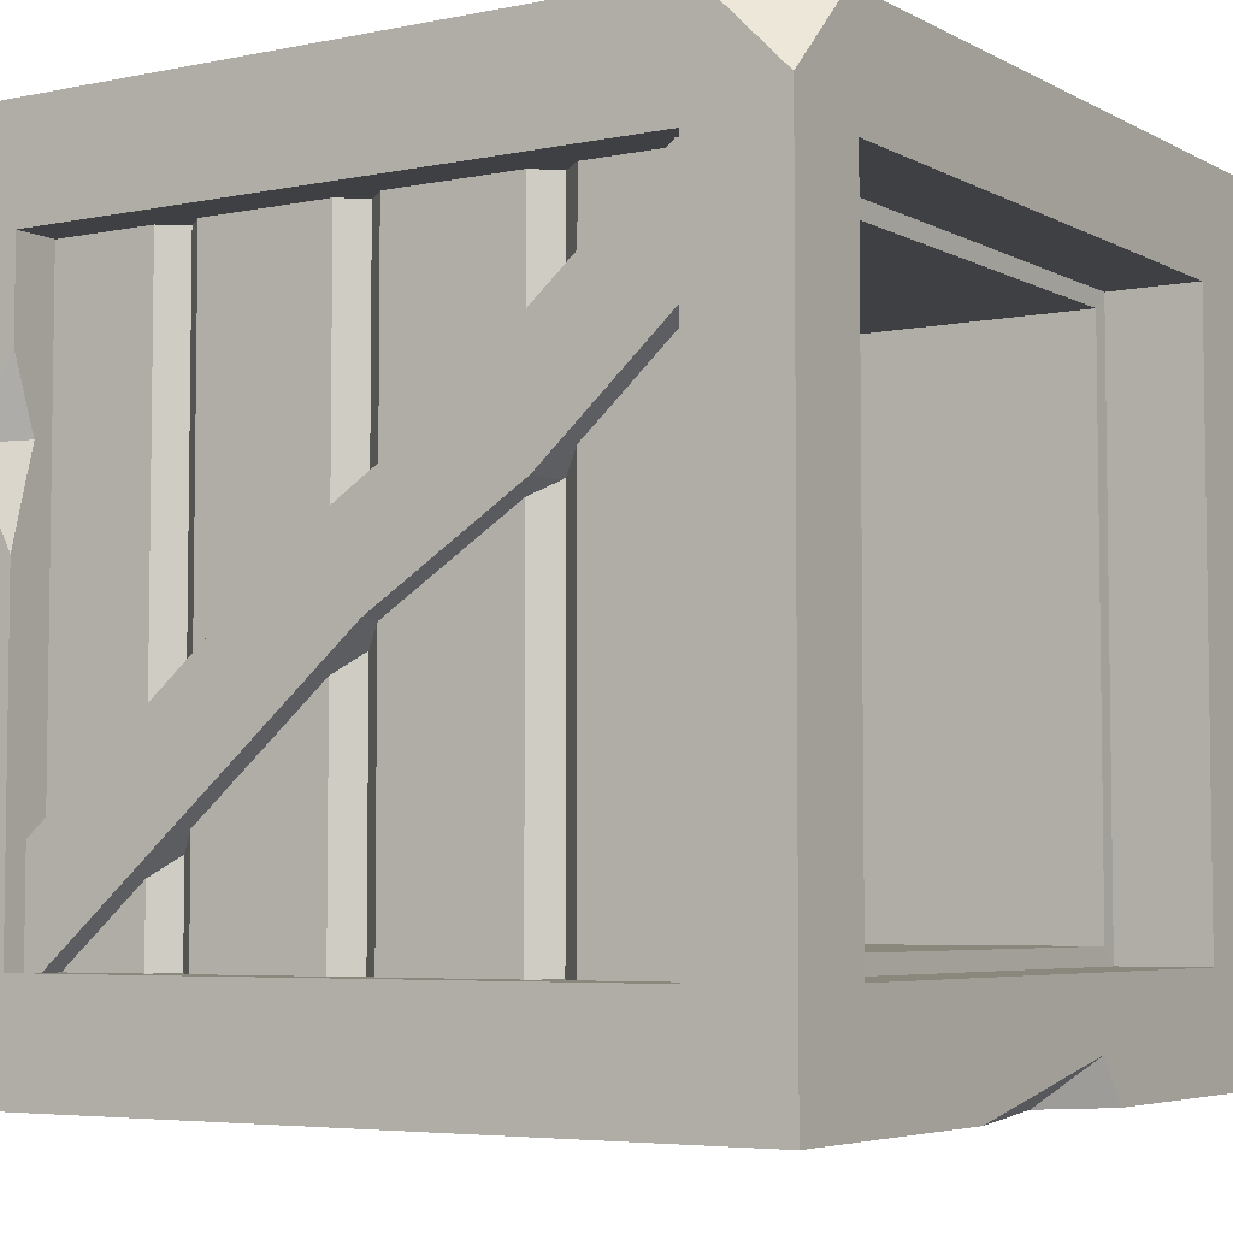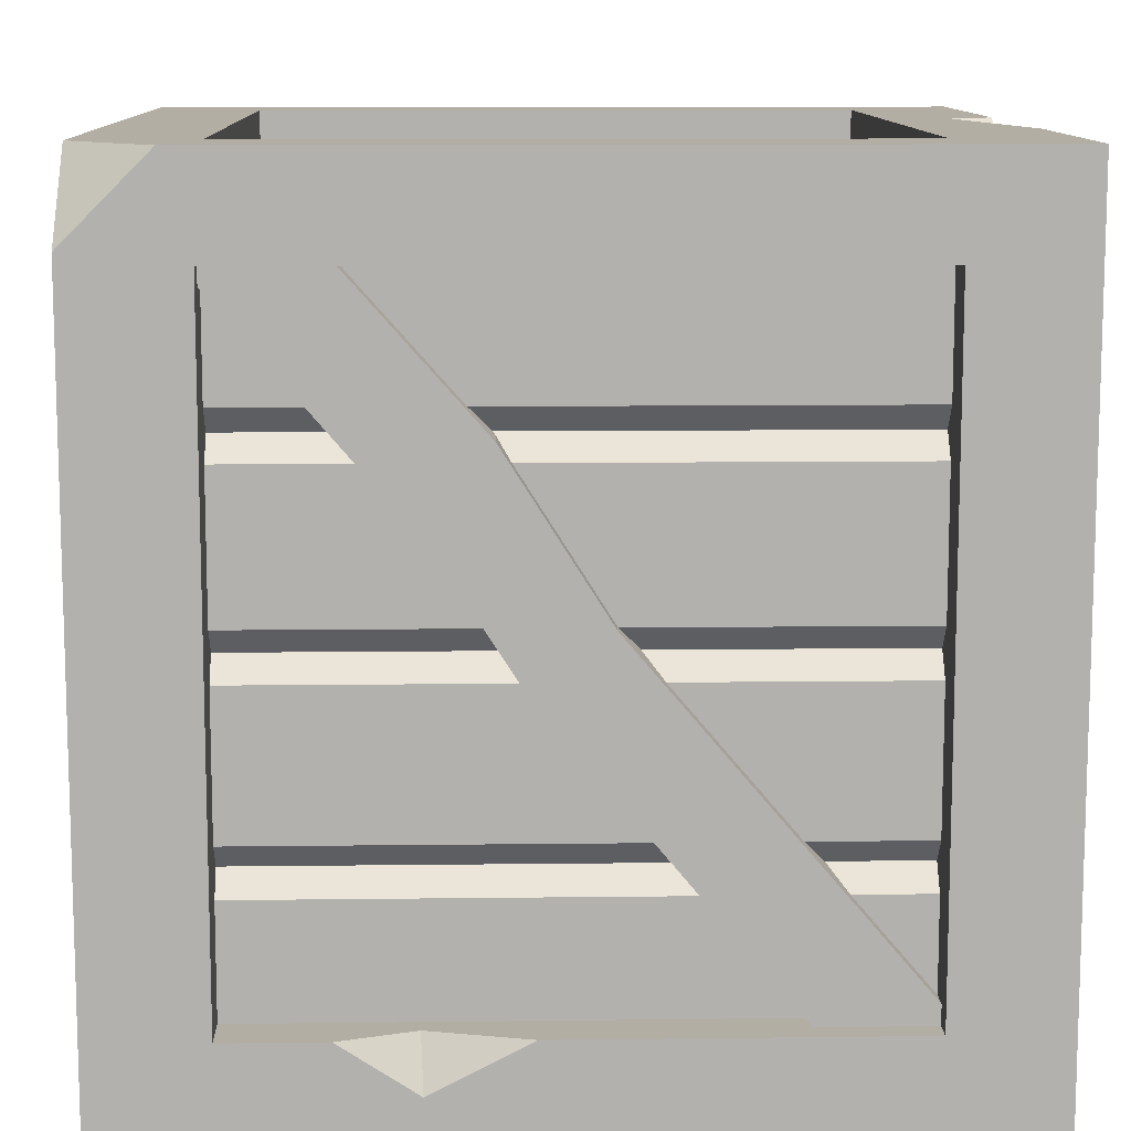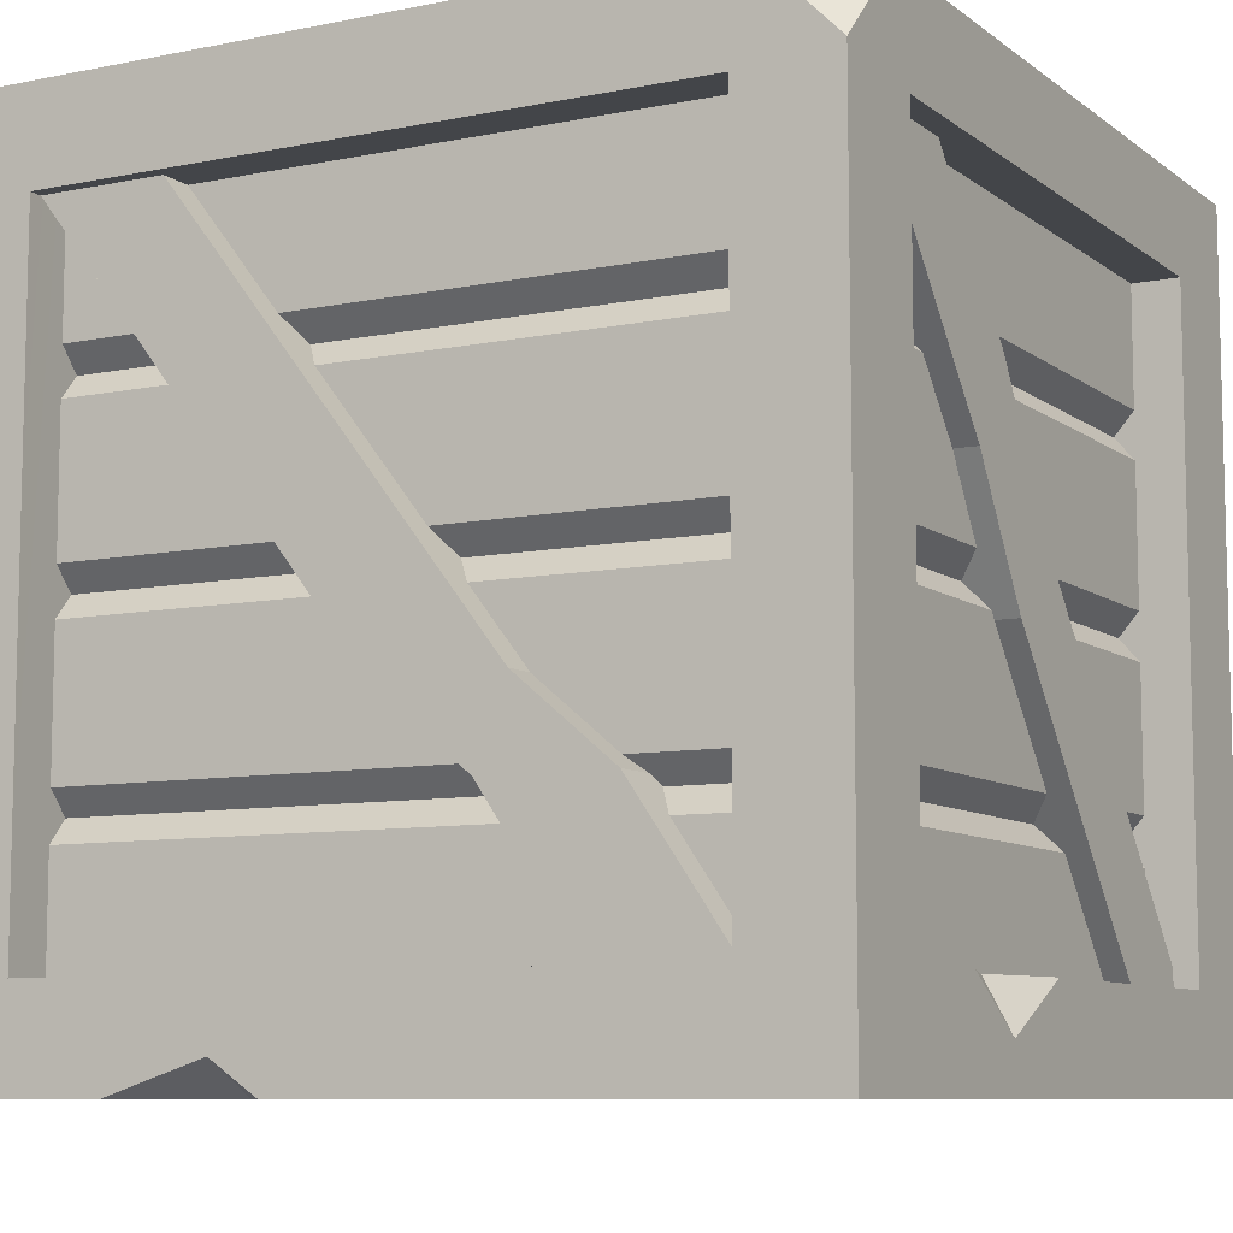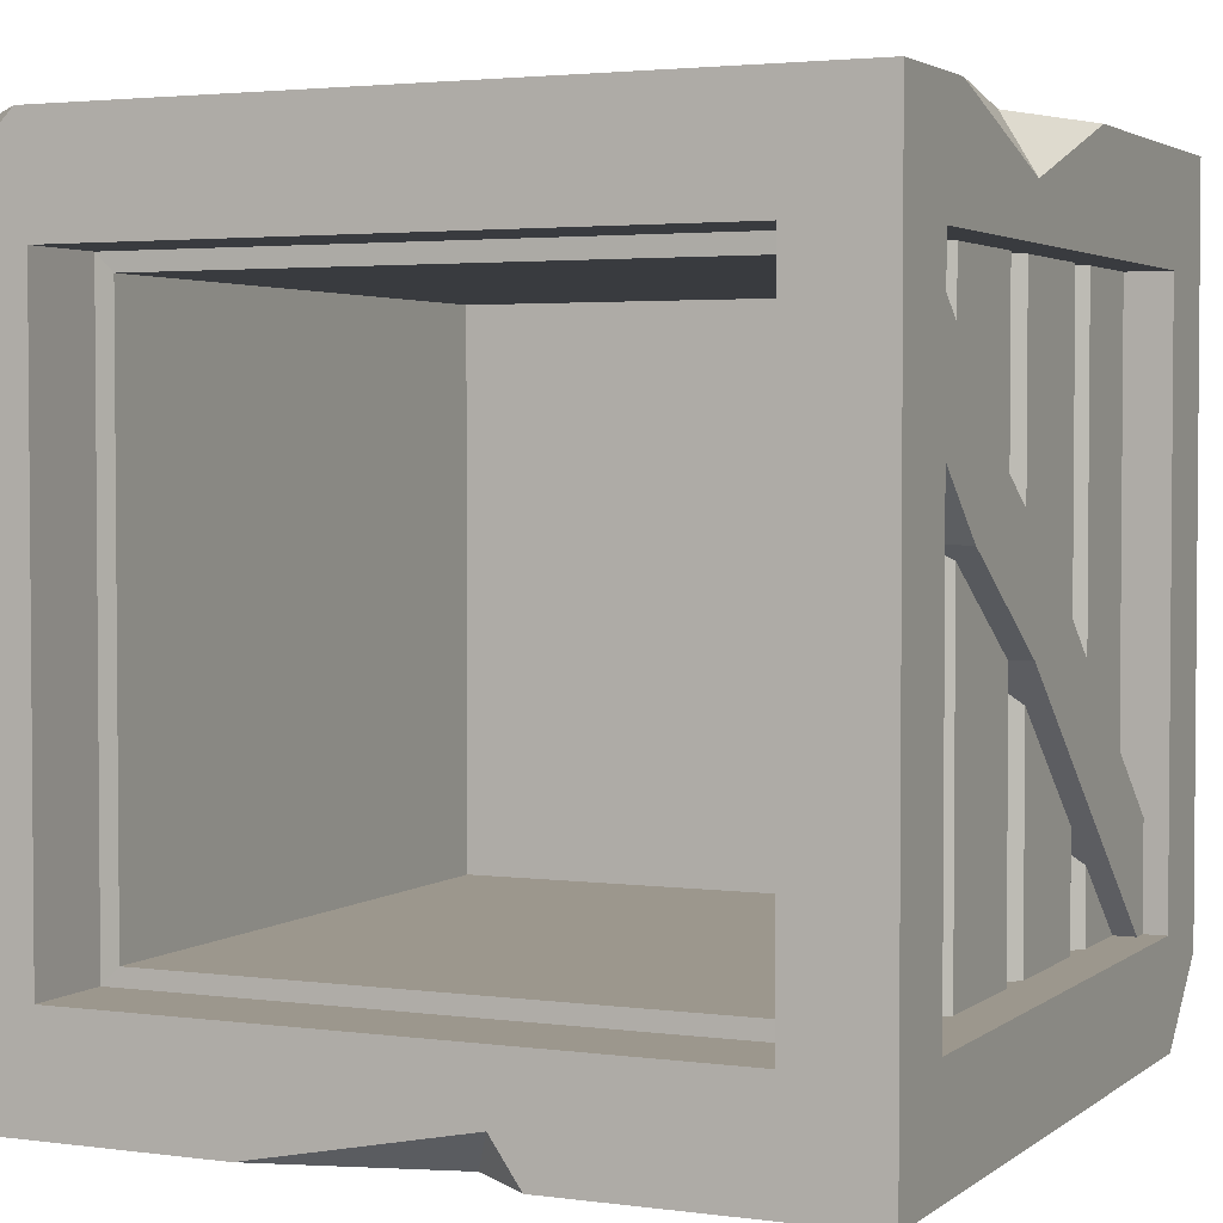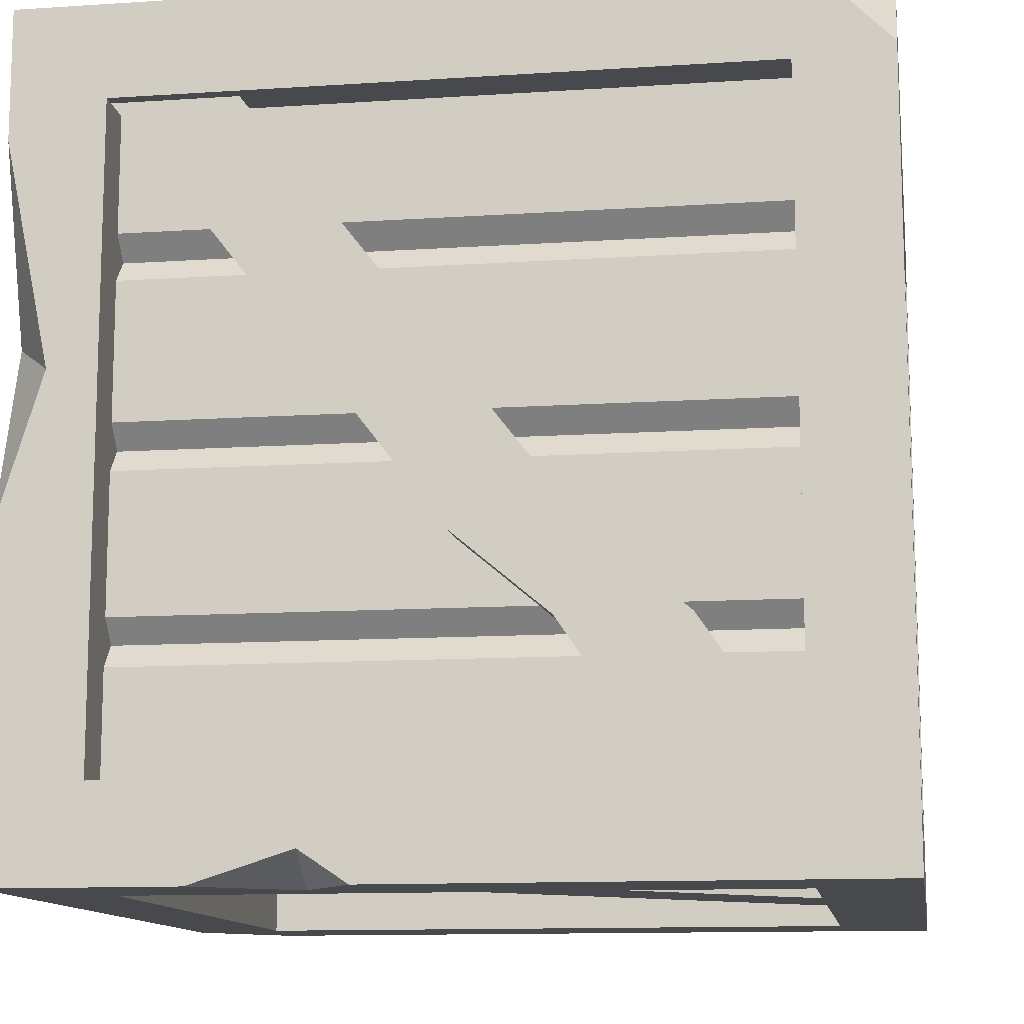
<metadata>
{"format":"obj","ext":"obj","renderer":"f3d","projection":"perspective","resolution":1024,"background":"white","views":[{"elev":-5.1,"azim":122.8,"up":"+Z"},{"elev":10.9,"azim":88.3,"up":"+Y"},{"elev":-8.6,"azim":28.8,"up":"+Y"},{"elev":2.9,"azim":-155.3,"up":"+Z"},{"elev":-12.0,"azim":8.9,"up":"+Y"}]}
</metadata>
<code>
o SM_Prop_Crate_02
v -29.61 2.109 29.52
v -29.61 2.109 18.02
v 29.61 2.109 -18.11
v 29.61 2.109 -29.61
v -29.61 7.96 18.02
v 29.61 7.96 -29.61
v 29.61 7.96 -18.11
v -29.61 7.96 29.52
v 11.94 29.04 37.05
v -18.07 67.93 37.05
v 0.4361 29.04 37.05
v -29.57 67.93 37.05
v -29.57 67.93 -37.14
v -18.07 67.93 -37.14
v 0.4361 29.04 -37.14
v 11.94 29.04 -37.14
v 29.57 8.721 37.05
v 20.66 21.74 37.05
v 18.07 8.721 37.05
v 9.156 21.74 37.05
v 9.156 21.74 -37.14
v 20.66 21.74 -37.14
v 18.07 8.721 -37.14
v 29.57 8.721 -37.14
v 11.94 29.04 29.08
v -18.07 67.93 29.08
v -29.57 67.93 29.08
v 0.4361 29.04 29.08
v 29.57 8.721 29.08
v 20.66 21.74 29.08
v 9.156 21.74 29.08
v 18.07 8.721 29.08
v -18.07 67.93 -29.17
v 11.94 29.04 -29.17
v 0.4361 29.04 -29.17
v -29.57 67.93 -29.17
v 20.66 21.74 -29.17
v 29.57 8.721 -29.17
v 18.07 8.721 -29.17
v 9.156 21.74 -29.17
v 36.13 35.08 3.797
v 36.13 40.19 -2.905
v 36.13 46.68 11.24
v 36.13 54.63 6.241
v -36.13 54.63 6.241
v -36.13 40.19 -2.905
v -36.13 46.68 11.24
v -36.13 35.08 3.797
v 36.13 8.721 -29.61
v 36.13 8.721 -18.11
v -36.13 8.721 -18.11
v -36.13 8.721 -29.61
v -36.13 67.93 29.52
v -36.13 67.93 18.02
v 36.13 67.93 18.02
v 36.13 67.93 29.52
v 30.84 40.19 -2.905
v 30.84 54.63 6.241
v 30.84 46.68 11.24
v 30.84 35.08 3.797
v 30.84 8.721 -29.61
v 30.84 8.721 -18.11
v 30.84 67.93 18.02
v 30.84 67.93 29.52
v -30.84 54.63 6.241
v -30.84 40.19 -2.905
v -30.84 35.08 3.797
v -30.84 46.68 11.24
v -30.84 8.721 -29.61
v -30.84 8.721 -18.11
v -30.84 67.93 18.02
v -30.84 67.93 29.52
v 34 23.03 34
v 34 23.03 -34
v 34 35.74 34
v 34 35.74 -34
v -34 35.74 34
v -34 35.74 -34
v -34 23.03 34
v -34 23.03 -34
v 18.99 4.325 34
v 18.99 4.325 -34
v 34 4.325 34
v 34 4.325 -34
v 34 52.74 34
v 34 52.74 -34
v 32.15 54.89 32.15
v 32.15 54.89 -32.15
v -34 52.74 34
v -32.15 54.89 32.15
v -32.15 54.89 -32.15
v -34 52.74 -34
v 34 72.33 34
v 34 57.03 34
v 34 72.33 -34
v 34 57.03 -34
v -34 57.03 34
v -34 72.33 34
v 18.99 72.33 34
v 17.04 71.02 34
v 15.09 72.33 34
v 1.986 72.33 34
v 0.03824 71.02 34
v -1.91 72.33 34
v -15.01 72.33 34
v -16.96 71.02 34
v -18.91 72.33 34
v -34 72.33 -34
v -34 57.03 -34
v -18.91 72.33 -34
v -16.96 71.02 -34
v -15.01 72.33 -34
v -1.91 72.33 -34
v 0.03824 71.02 -34
v 1.986 72.33 -34
v 15.09 72.33 -34
v 17.04 71.02 -34
v 18.99 72.33 -34
v -34 18.74 34
v 34 18.74 34
v -32.15 20.88 32.15
v 32.15 20.88 32.15
v 34 18.74 -34
v 32.15 20.88 -32.15
v -34 18.74 -34
v -32.15 20.88 -32.15
v -34 4.325 34
v -18.91 4.325 34
v -16.96 5.638 34
v -15.01 4.325 34
v 17.04 5.638 34
v -1.91 4.325 34
v 0.03824 5.638 34
v 1.986 4.325 34
v 15.09 4.325 34
v -34 4.325 -34
v -18.91 4.325 -34
v 17.04 5.638 -34
v 15.09 4.325 -34
v -16.96 5.638 -34
v 1.986 4.325 -34
v 0.03824 5.638 -34
v -1.91 4.325 -34
v -15.01 4.325 -34
v 32.15 37.89 32.15
v 32.15 37.89 -32.15
v -32.15 37.89 32.15
v -32.15 37.89 -32.15
v -34 40.03 34
v 34 40.03 34
v 34 40.03 -34
v -34 40.03 -34
v -38.33 -8e-06 38.33
v -38.33 4e-06 -30.66
v -29.57 -4e-06 28.09
v -34.79 4e-06 -34.2
v -29.57 4e-06 -28.09
v -38.33 76.65 -38.33
v -29.57 67.93 -38.33
v -38.33 7.665 -38.33
v -34.49 3.825 -38.33
v -29.57 8.721 -38.33
v -38.33 8.721 28.09
v -38.33 3.526 -34.19
v -38.33 8.721 -28.09
v -38.33 67.93 -28.09
v -29.57 8.721 -28.09
v -29.57 8.721 28.09
v -29.59 67.91 -28.09
v -38.33 67.93 28.09
v -29.59 67.91 28.09
v -29.57 8.721 38.33
v -29.57 67.93 38.33
v -38.33 76.65 38.33
v -38.33 64.56 38.33
v -38.33 30.26 38.33
v -34.13 43.84 38.33
v -38.33 47.11 32.8
v -29.57 76.65 28.09
v -29.57 76.65 -28.09
v 29.57 67.93 38.33
v 29.59 67.91 28.09
v 30.66 76.65 38.33
v 34.49 72.83 38.33
v 34.79 76.65 34.2
v 38.33 68.99 38.33
v 38.33 73.13 34.19
v 38.33 76.65 30.66
v 29.57 76.65 28.09
v -20.95 -8e-06 38.33
v 38.33 -8e-06 38.33
v 29.57 8.721 38.33
v -7.234 -8e-06 38.33
v -11.64 2.957 38.33
v 29.57 -4e-06 28.09
v -12.11 -4e-06 32.22
v 38.33 8e-06 -38.33
v 29.57 4e-06 -28.09
v -30.66 8e-06 -38.33
v 29.57 8.721 -38.33
v 38.33 76.65 -38.33
v 29.57 67.93 -38.33
v 38.33 8.721 -28.09
v 38.33 8.721 28.09
v 38.33 8.721 18.99
v 38.33 4.176 12.03
v 38.33 8.721 3.241
v 38.33 67.93 -28.09
v 29.57 8.721 -28.09
v 29.57 8.721 28.09
v 29.59 67.91 -28.09
v 35.94 8.721 12.25
v 38.33 67.93 28.09
v 29.57 76.65 -28.09
v -10.9 76.65 -38.33
v 12.52 76.65 -38.33
v -5.01 71.91 -38.33
v -8.069 76.65 -34.22
v -27.86 67.9 -26.44
v -27.86 67.9 26.44
v 27.86 67.9 26.44
v 27.86 67.9 -26.44
v -27.86 24.36 -26.44
v -27.86 24.36 26.44
v -27.86 9.854 -26.44
v -27.86 9.854 -13.59
v -27.86 9.854 -10.95
v -27.86 9.854 -0.3706
v -27.86 9.854 2.273
v -27.86 9.854 12.85
v -27.86 9.854 15.49
v -27.86 9.854 26.44
v 27.86 24.36 26.44
v 27.86 9.854 26.44
v 27.86 24.36 -26.44
v 27.86 9.854 -26.44
v 27.86 9.854 15.49
v 27.86 9.854 12.85
v 27.86 9.854 2.273
v 27.86 9.854 -0.3706
v 27.86 9.854 -10.95
v 27.86 9.854 -13.59
v 27.86 53.39 -26.44
v -27.86 53.39 -26.44
v 27.86 41.78 -26.44
v -27.86 41.78 -26.44
v -27.86 53.39 26.44
v -27.86 41.78 26.44
v 27.86 53.39 26.44
v 27.86 41.78 26.44
v 27.86 56.29 -26.44
v -27.86 56.29 -26.44
v -27.86 56.29 26.44
v 27.86 56.29 26.44
v 27.86 27.27 -26.44
v -27.86 27.27 -26.44
v -27.86 27.27 26.44
v 27.86 27.27 26.44
v -27.86 38.88 26.44
v 27.86 38.88 26.44
v -27.86 38.88 -26.44
v 27.86 38.88 -26.44
f 1 2 3
f 3 2 4
f 2 5 4
f 4 5 6
f 3 7 1
f 1 7 8
f 9 10 11
f 11 10 12
f 13 14 15
f 15 14 16
f 17 18 19
f 19 18 20
f 21 22 23
f 23 22 24
f 18 9 20
f 20 9 11
f 15 16 21
f 21 16 22
f 9 25 10
f 10 25 26
f 12 27 11
f 11 27 28
f 17 29 18
f 18 29 30
f 20 31 19
f 19 31 32
f 18 30 9
f 9 30 25
f 11 28 20
f 20 28 31
f 14 33 16
f 16 33 34
f 15 35 13
f 13 35 36
f 22 37 24
f 24 37 38
f 23 39 21
f 21 39 40
f 16 34 22
f 22 34 37
f 21 40 15
f 15 40 35
f 41 42 43
f 43 42 44
f 45 46 47
f 47 46 48
f 49 42 50
f 50 42 41
f 48 46 51
f 51 46 52
f 53 54 47
f 47 54 45
f 44 55 43
f 43 55 56
f 42 57 44
f 44 57 58
f 43 59 41
f 41 59 60
f 49 61 42
f 42 61 57
f 41 60 50
f 50 60 62
f 44 58 55
f 55 58 63
f 56 64 43
f 43 64 59
f 45 65 46
f 46 65 66
f 48 67 47
f 47 67 68
f 46 66 52
f 52 66 69
f 51 70 48
f 48 70 67
f 54 71 45
f 45 71 65
f 47 68 53
f 53 68 72
f 73 74 75
f 75 74 76
f 77 78 79
f 79 78 80
f 81 82 83
f 83 82 84
f 74 80 76
f 76 80 78
f 79 73 77
f 77 73 75
f 85 86 87
f 87 86 88
f 89 85 90
f 90 85 87
f 90 91 89
f 89 91 92
f 86 92 88
f 88 92 91
f 93 94 95
f 95 94 96
f 97 94 98
f 93 99 94
f 99 100 94
f 101 102 100
f 102 103 100
f 100 103 94
f 104 105 103
f 105 106 103
f 107 98 106
f 98 94 106
f 94 103 106
f 108 109 98
f 98 109 97
f 96 109 95
f 108 110 109
f 110 111 109
f 112 113 111
f 113 114 111
f 111 114 109
f 115 116 114
f 116 117 114
f 118 95 117
f 95 109 117
f 109 114 117
f 119 120 121
f 121 120 122
f 120 123 122
f 122 123 124
f 123 125 124
f 124 125 126
f 121 126 119
f 119 126 125
f 127 128 119
f 83 120 81
f 128 129 119
f 119 129 120
f 129 130 120
f 81 120 131
f 132 133 130
f 130 133 120
f 133 134 120
f 135 131 134
f 134 131 120
f 83 84 120
f 120 84 123
f 84 82 123
f 136 125 137
f 82 138 123
f 123 138 125
f 138 139 125
f 137 125 140
f 141 142 139
f 139 142 125
f 142 143 125
f 144 140 143
f 143 140 125
f 119 125 127
f 127 125 136
f 75 76 145
f 145 76 146
f 77 75 147
f 147 75 145
f 147 148 77
f 77 148 78
f 76 78 146
f 146 78 148
f 149 150 89
f 89 150 85
f 150 151 85
f 85 151 86
f 151 152 86
f 86 152 92
f 89 92 149
f 149 92 152
f 130 144 132
f 132 144 143
f 134 141 135
f 135 141 139
f 136 137 127
f 127 137 128
f 129 140 130
f 130 140 144
f 133 142 134
f 134 142 141
f 131 138 81
f 81 138 82
f 153 154 155
f 156 157 154
f 157 155 154
f 158 159 160
f 161 160 162
f 160 159 162
f 153 163 154
f 164 154 165
f 163 165 154
f 158 160 166
f 164 165 160
f 165 166 160
f 167 168 157
f 157 168 155
f 169 167 159
f 159 167 162
f 168 167 163
f 163 167 165
f 167 169 165
f 165 169 166
f 163 170 168
f 168 170 171
f 168 171 172
f 172 171 173
f 174 175 173
f 153 172 176
f 175 177 173
f 173 177 172
f 177 176 172
f 153 176 163
f 174 170 175
f 175 170 178
f 170 163 178
f 163 176 178
f 171 169 179
f 179 169 180
f 170 166 171
f 171 166 169
f 166 170 158
f 158 170 174
f 158 174 180
f 180 174 179
f 173 171 181
f 181 171 182
f 183 184 185
f 186 187 184
f 184 187 185
f 185 187 188
f 171 179 182
f 182 179 189
f 153 190 172
f 191 192 193
f 190 194 172
f 172 194 192
f 194 193 192
f 153 155 190
f 191 193 195
f 190 155 196
f 155 195 196
f 195 193 196
f 197 198 199
f 156 199 157
f 157 199 198
f 198 197 195
f 195 197 191
f 197 200 201
f 201 200 202
f 197 203 191
f 204 191 205
f 205 191 206
f 191 203 206
f 203 207 206
f 203 197 208
f 208 197 201
f 209 198 210
f 210 198 195
f 211 202 209
f 209 202 200
f 210 204 209
f 203 209 207
f 205 212 204
f 204 212 209
f 212 207 209
f 209 203 211
f 211 203 208
f 204 210 213
f 213 210 182
f 210 192 182
f 182 192 181
f 182 189 211
f 211 189 214
f 213 182 208
f 208 182 211
f 158 215 159
f 201 202 216
f 215 217 159
f 159 217 202
f 217 216 202
f 159 202 169
f 169 202 211
f 169 211 180
f 180 211 214
f 201 216 214
f 214 216 180
f 216 218 180
f 158 180 215
f 180 218 215
f 172 192 168
f 168 192 210
f 168 210 155
f 155 210 195
f 167 209 162
f 162 209 200
f 197 199 200
f 161 162 199
f 162 200 199
f 157 198 167
f 167 198 209
f 87 88 94
f 94 88 96
f 90 87 97
f 97 87 94
f 97 109 90
f 90 109 91
f 88 91 96
f 96 91 109
f 145 146 150
f 150 146 151
f 147 145 149
f 149 145 150
f 149 152 147
f 147 152 148
f 146 148 151
f 151 148 152
f 122 124 73
f 73 124 74
f 121 122 79
f 79 122 73
f 79 80 121
f 121 80 126
f 124 126 74
f 74 126 80
f 135 139 131
f 131 139 138
f 132 143 133
f 133 143 142
f 128 137 129
f 129 137 140
f 174 173 183
f 184 183 181
f 173 181 183
f 191 186 192
f 184 181 186
f 186 181 192
f 191 204 186
f 187 186 213
f 213 186 204
f 201 188 208
f 187 213 188
f 208 188 213
f 201 214 188
f 185 188 189
f 214 189 188
f 174 183 179
f 185 189 183
f 183 189 179
f 199 156 161
f 154 164 156
f 160 161 164
f 161 156 164
f 216 217 218
f 218 217 215
f 177 178 176
f 175 178 177
f 206 212 205
f 207 212 206
f 190 196 194
f 194 196 193
f 169 171 219
f 219 171 220
f 171 182 220
f 220 182 221
f 169 219 211
f 211 219 222
f 182 211 221
f 221 211 222
f 223 224 225
f 225 224 226
f 226 224 227
f 227 224 228
f 228 224 229
f 229 224 230
f 230 224 231
f 224 232 231
f 224 233 232
f 232 233 234
f 235 223 236
f 236 223 225
f 233 235 234
f 234 235 237
f 237 235 238
f 238 235 239
f 239 235 240
f 240 235 241
f 241 235 242
f 235 236 242
f 241 227 240
f 240 227 228
f 243 244 245
f 245 244 246
f 244 247 246
f 246 247 248
f 247 249 248
f 248 249 250
f 249 243 250
f 250 243 245
f 251 252 243
f 243 252 244
f 252 253 244
f 244 253 247
f 253 254 247
f 247 254 249
f 254 251 249
f 249 251 243
f 255 256 235
f 235 256 223
f 256 257 223
f 223 257 224
f 257 258 224
f 224 258 233
f 258 255 233
f 233 255 235
f 219 220 252
f 252 220 253
f 220 221 253
f 253 221 254
f 221 222 254
f 254 222 251
f 219 252 222
f 222 252 251
f 248 250 259
f 259 250 260
f 246 248 261
f 261 248 259
f 245 246 262
f 262 246 261
f 250 245 260
f 260 245 262
f 261 259 256
f 256 259 257
f 259 260 257
f 257 260 258
f 260 262 258
f 258 262 255
f 262 261 255
f 255 261 256
f 237 231 234
f 234 231 232
f 225 226 236
f 236 226 242
f 239 229 238
f 238 229 230
f 238 230 237
f 237 230 231
f 240 228 239
f 239 228 229
f 242 226 241
f 241 226 227

</code>
